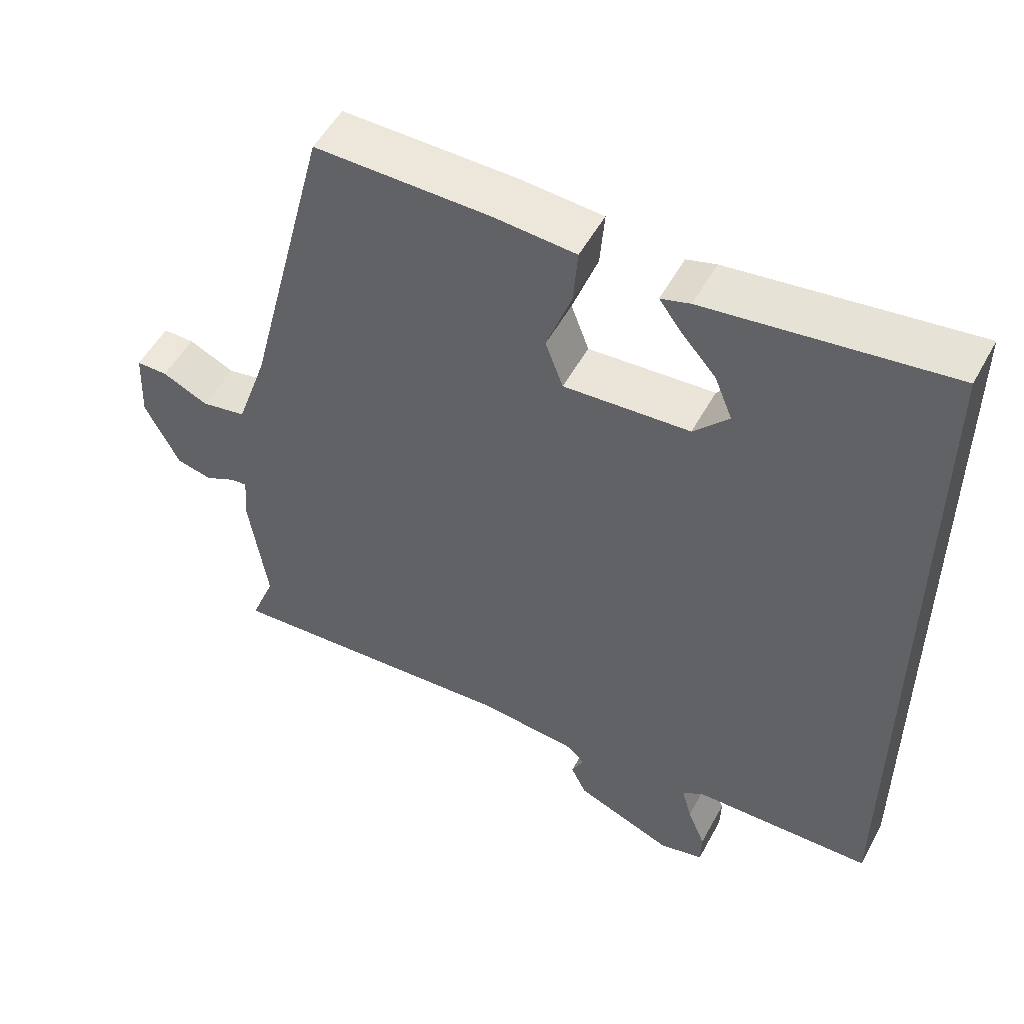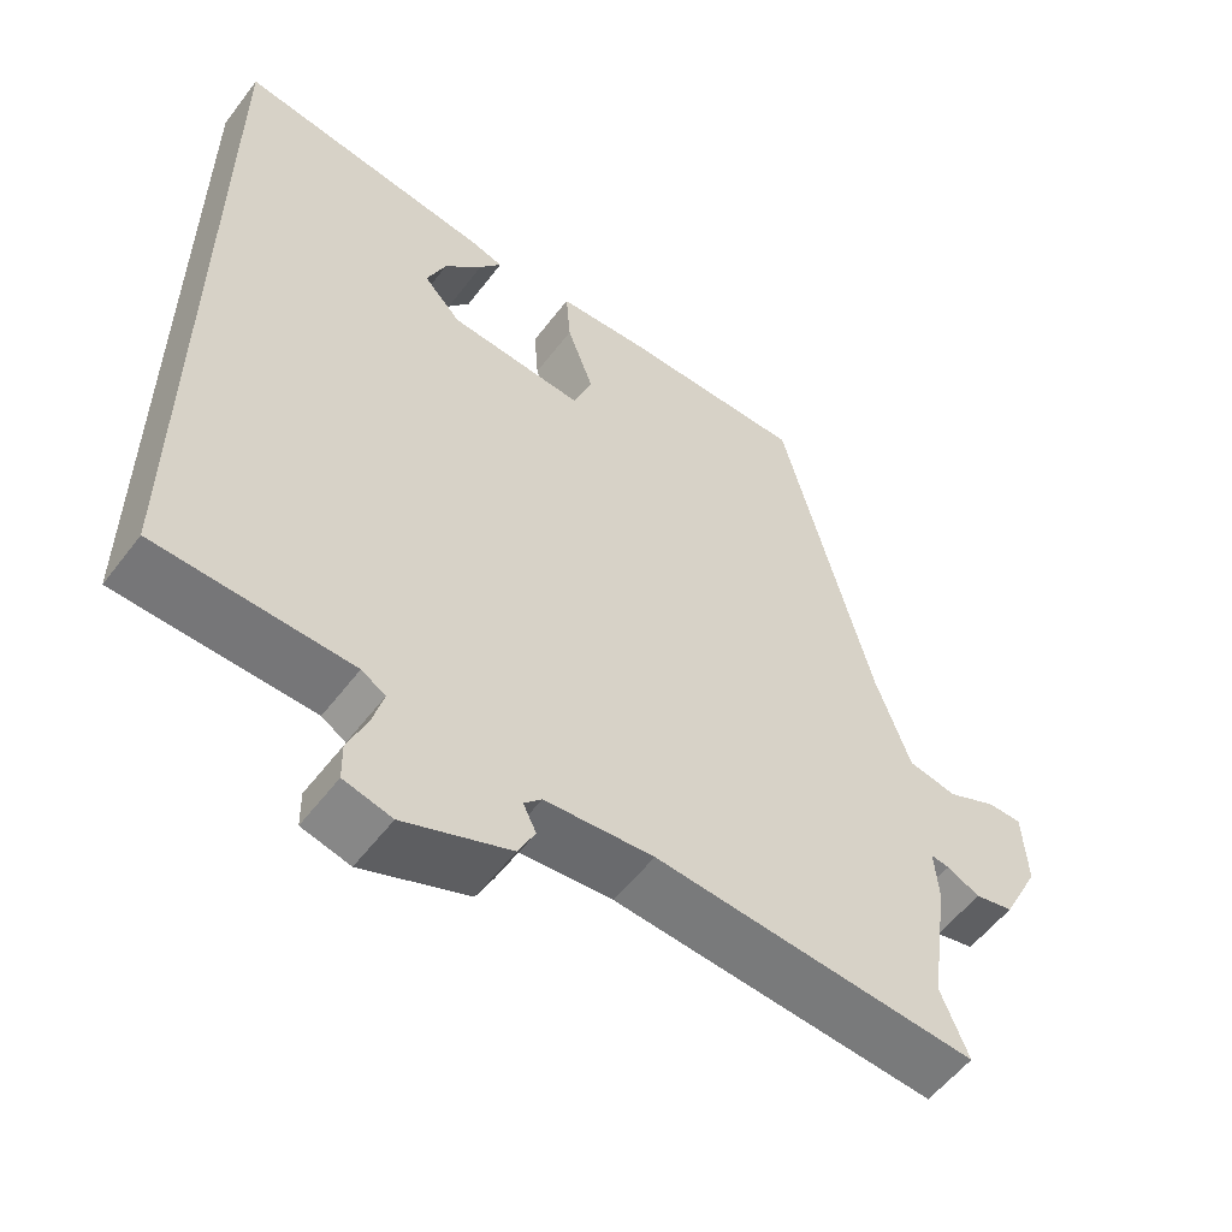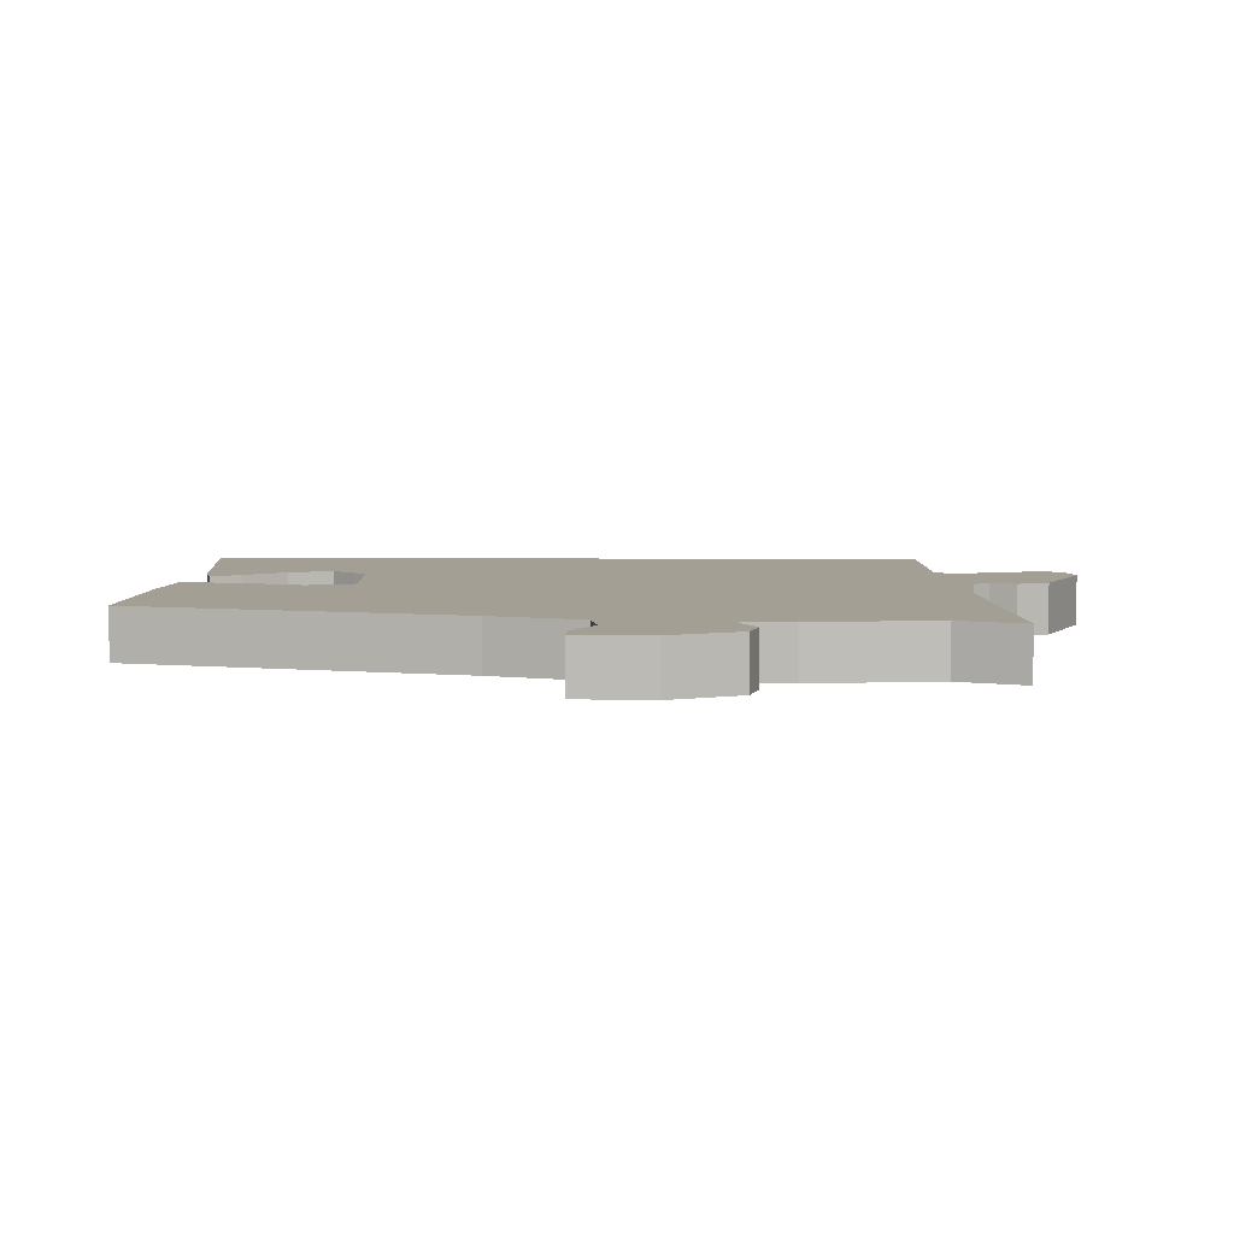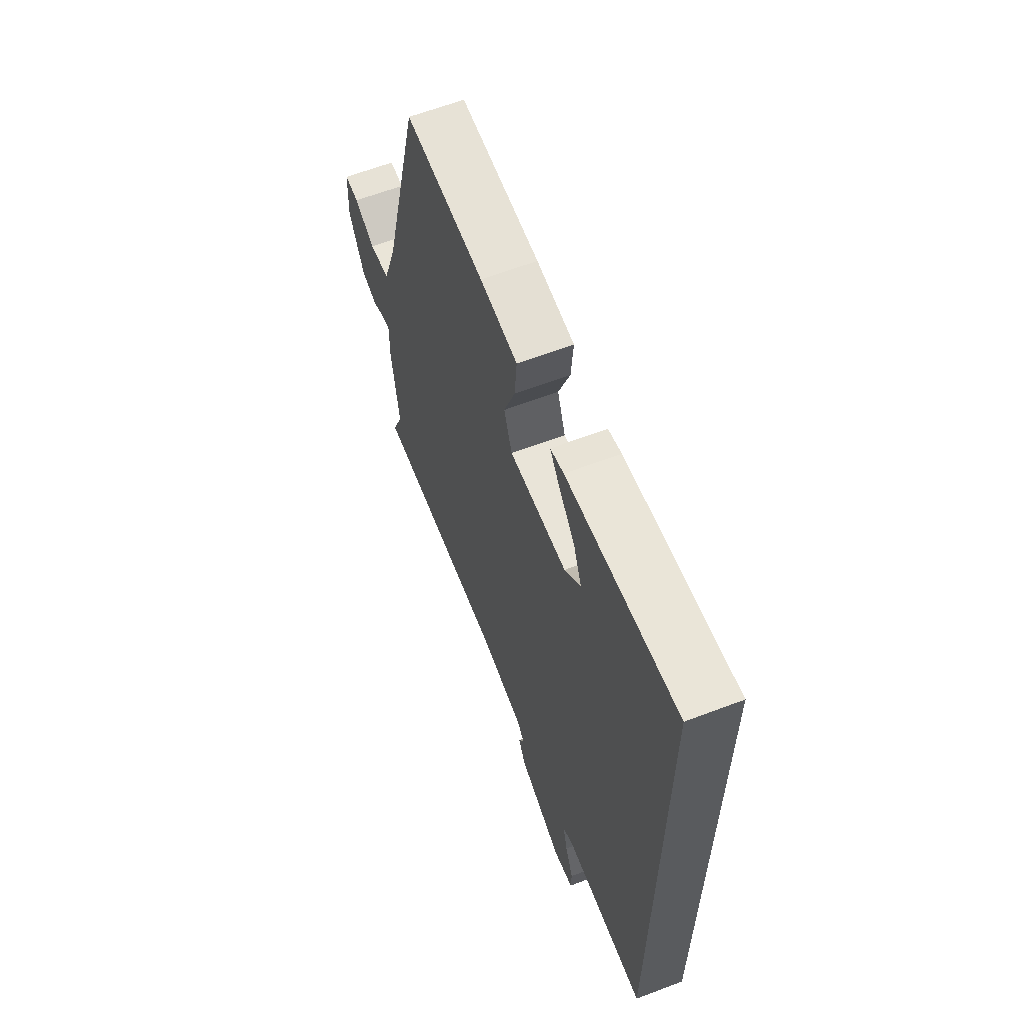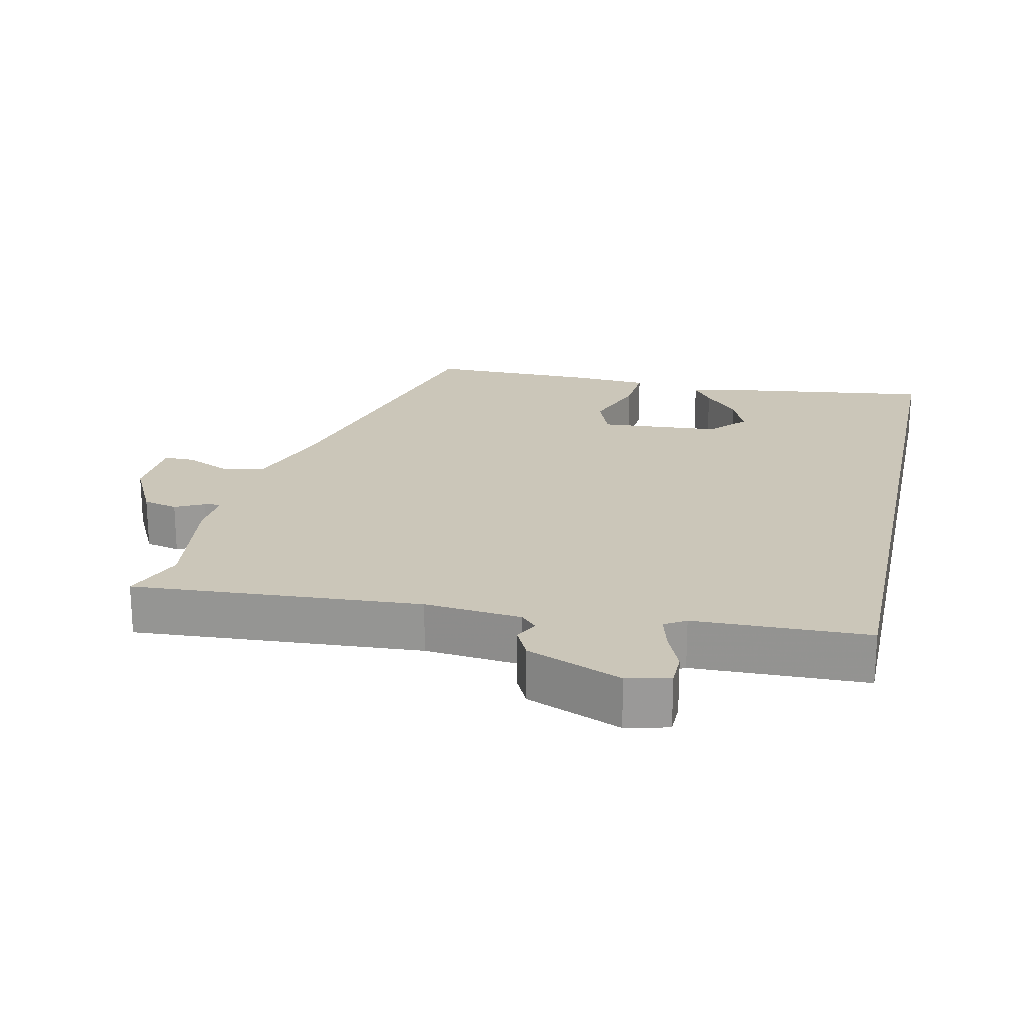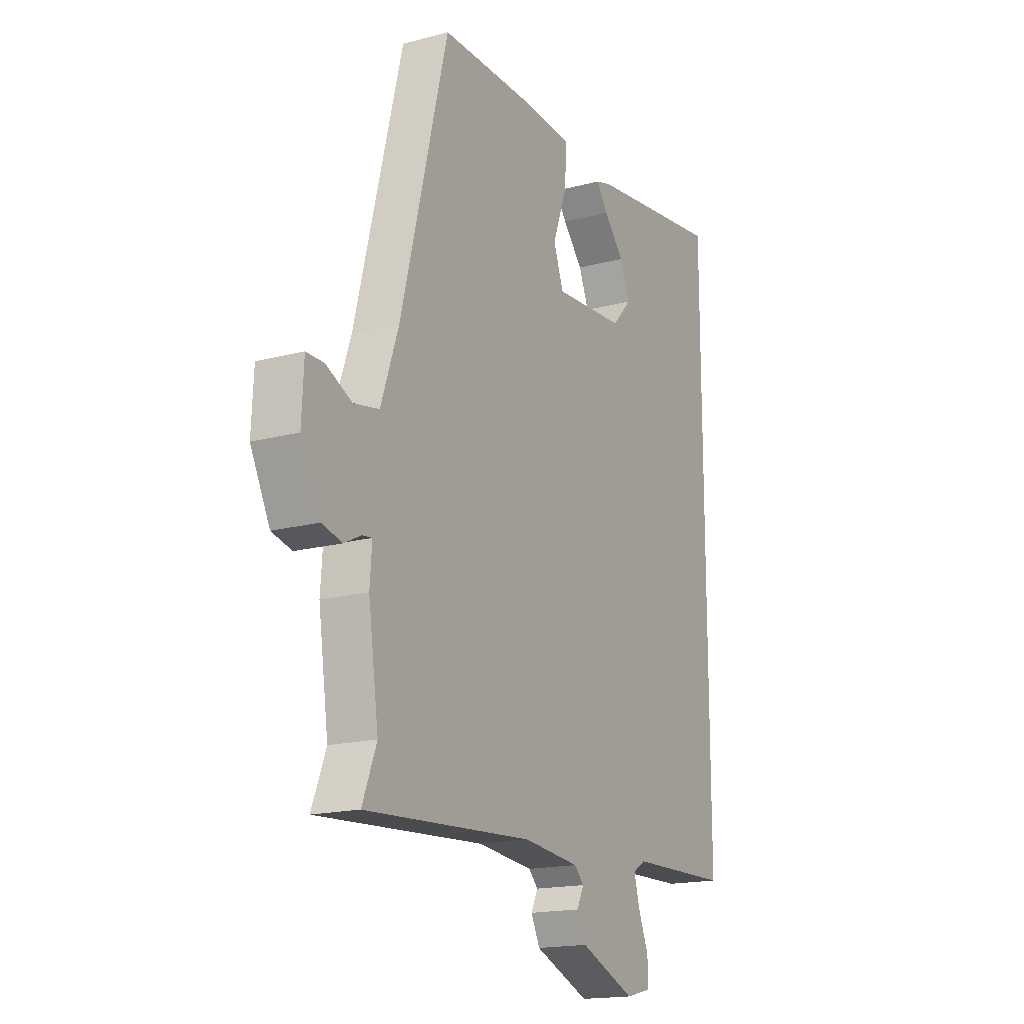
<metadata>
{"format":"obj","ext":"obj","renderer":"f3d","projection":"perspective","resolution":1024,"background":"white","views":[{"elev":52.6,"azim":-152.0,"up":"+Z"},{"elev":-56.2,"azim":-36.8,"up":"+Z"},{"elev":5.3,"azim":92.3,"up":"+Y"},{"elev":63.3,"azim":-111.0,"up":"+Z"},{"elev":21.0,"azim":-167.7,"up":"+Y"},{"elev":-17.2,"azim":117.9,"up":"+Z"}]}
</metadata>
<code>
v -0.5 0.07 0.545
v -0.163 0.07 0.5
v -0.122 0.07 0.488
v -0.151 0.07 0.448
v -0.201 0.07 0.391
v -0.226 0.07 0.33
v -0.177 0.07 0.277
v -0.001 0.07 0.265
v 0.024 0.07 0.332
v -0.011 0.07 0.43
v -0.017 0.07 0.509
v 0.098 0.07 0.517
v 0.341 0.07 0.519
v 0.458 0.07 0.054
v 0.502 0.07 -0.074
v 0.565 0.07 -0.086
v 0.629 0.07 -0.056
v 0.673 0.07 -0.056
v 0.678 0.07 -0.158
v 0.63 0.07 -0.254
v 0.58 0.07 -0.266
v 0.538 0.07 -0.245
v 0.514 0.07 -0.242
v 0.519 0.07 -0.311
v 0.494 0.07 -0.485
v 0.529 0.07 -0.574
v 0.112 0.07 -0.547
v -0.028 0.07 -0.561
v -0.051 0.07 -0.585
v -0.034 0.07 -0.62
v -0.056 0.07 -0.665
v -0.193 0.07 -0.721
v -0.255 0.07 -0.706
v -0.256 0.07 -0.657
v -0.231 0.07 -0.596
v -0.217 0.07 -0.544
v -0.248 0.07 -0.525
v -0.5 0.07 -0.519
v -0.5 0 0.545
v -0.163 0 0.5
v -0.122 0 0.488
v -0.151 0 0.448
v -0.201 0 0.391
v -0.226 0 0.33
v -0.177 0 0.277
v -0.001 0 0.265
v 0.024 0 0.332
v -0.011 0 0.43
v -0.017 0 0.509
v 0.098 0 0.517
v 0.341 0 0.519
v 0.458 0 0.054
v 0.502 0 -0.074
v 0.565 0 -0.086
v 0.629 0 -0.056
v 0.673 0 -0.056
v 0.678 0 -0.158
v 0.63 0 -0.254
v 0.58 0 -0.266
v 0.538 0 -0.245
v 0.514 0 -0.242
v 0.519 0 -0.311
v 0.494 0 -0.485
v 0.529 0 -0.574
v 0.112 0 -0.547
v -0.028 0 -0.561
v -0.051 0 -0.585
v -0.034 0 -0.62
v -0.056 0 -0.665
v -0.193 0 -0.721
v -0.255 0 -0.706
v -0.256 0 -0.657
v -0.231 0 -0.596
v -0.217 0 -0.544
v -0.248 0 -0.525
v -0.5 0 -0.519
f 37 38 1
f 36 37 1
f 32 33 34 35
f 32 35 36
f 29 30 31 32
f 28 29 32 36
f 27 28 36 1
f 25 26 27 1
f 23 24 25
f 19 20 21 22
f 19 22 23
f 16 17 18 19
f 15 16 19 23
f 14 15 23 25
f 9 10 11 12
f 8 9 12 13
f 2 3 4 5
f 2 5 6
f 1 2 6
f 25 1 6 7
f 8 13 14 25
f 7 8 25
f 39 76 75
f 39 75 74
f 73 72 71 70
f 74 73 70
f 70 69 68 67
f 74 70 67 66
f 39 74 66 65
f 39 65 64 63
f 63 62 61
f 60 59 58 57
f 61 60 57
f 57 56 55 54
f 61 57 54 53
f 63 61 53 52
f 50 49 48 47
f 51 50 47 46
f 43 42 41 40
f 44 43 40
f 44 40 39
f 45 44 39 63
f 63 52 51 46
f 63 46 45
f 1 39 40 2
f 2 40 41 3
f 3 41 42 4
f 4 42 43 5
f 5 43 44 6
f 6 44 45 7
f 7 45 46 8
f 8 46 47 9
f 9 47 48 10
f 10 48 49 11
f 11 49 50 12
f 12 50 51 13
f 13 51 52 14
f 14 52 53 15
f 15 53 54 16
f 16 54 55 17
f 17 55 56 18
f 18 56 57 19
f 19 57 58 20
f 20 58 59 21
f 21 59 60 22
f 22 60 61 23
f 23 61 62 24
f 24 62 63 25
f 25 63 64 26
f 26 64 65 27
f 27 65 66 28
f 28 66 67 29
f 29 67 68 30
f 30 68 69 31
f 31 69 70 32
f 32 70 71 33
f 33 71 72 34
f 34 72 73 35
f 35 73 74 36
f 36 74 75 37
f 37 75 76 38
f 38 76 39 1

</code>
